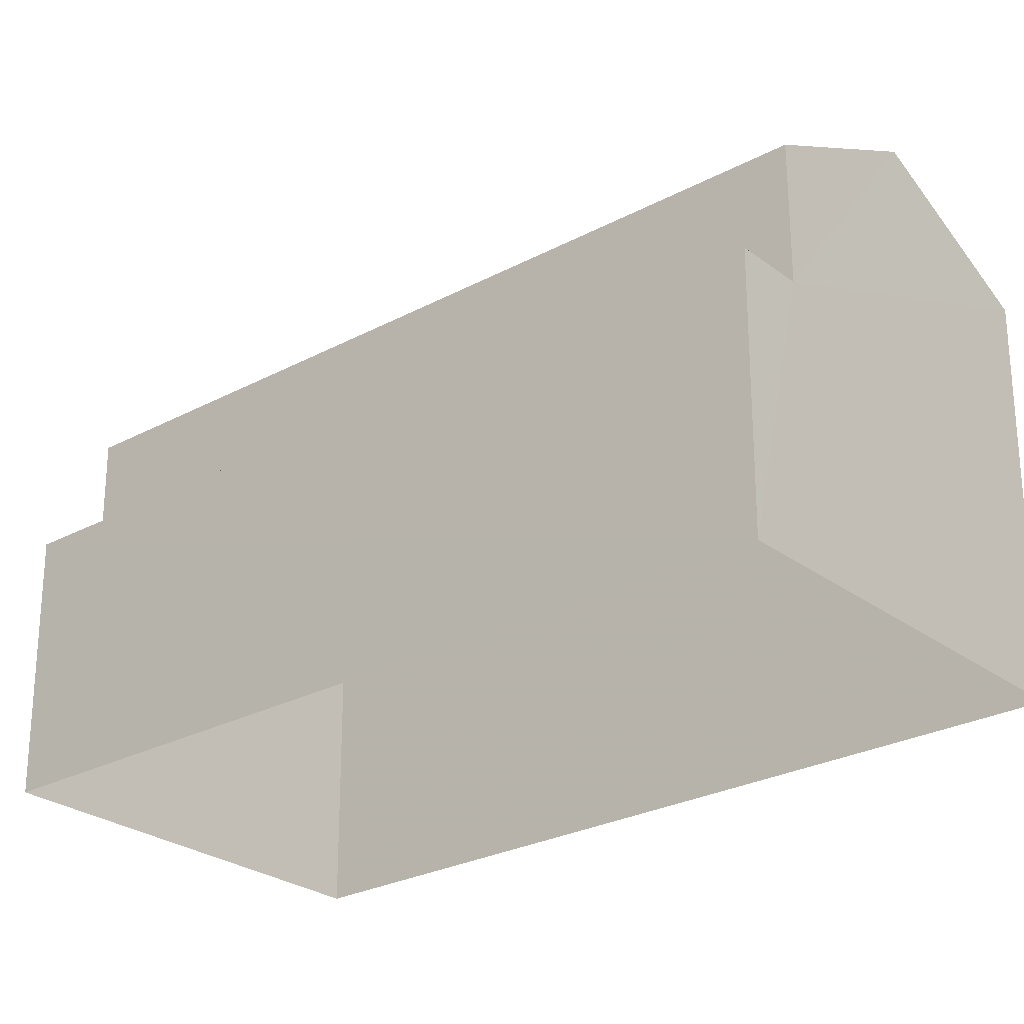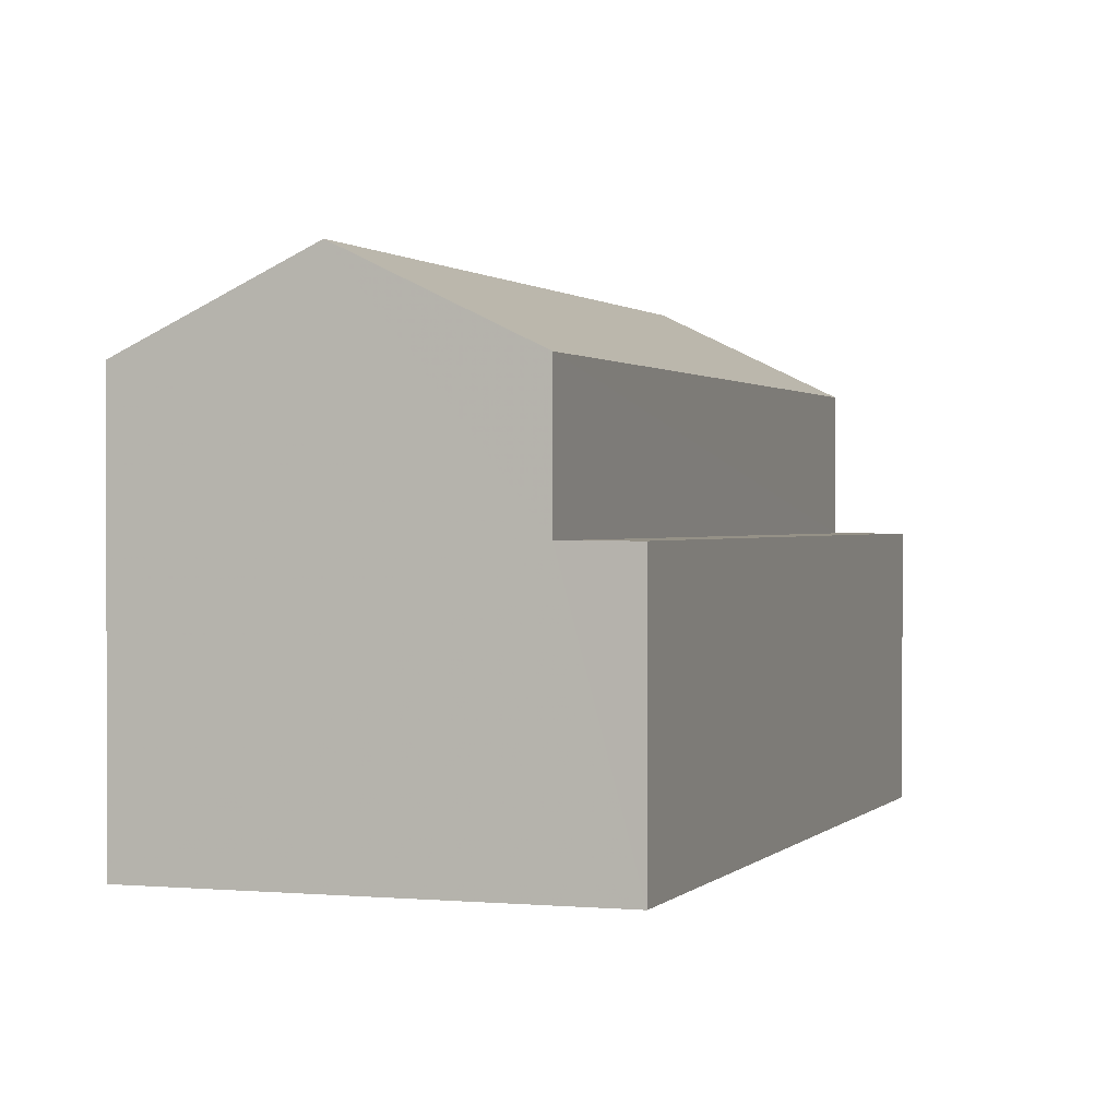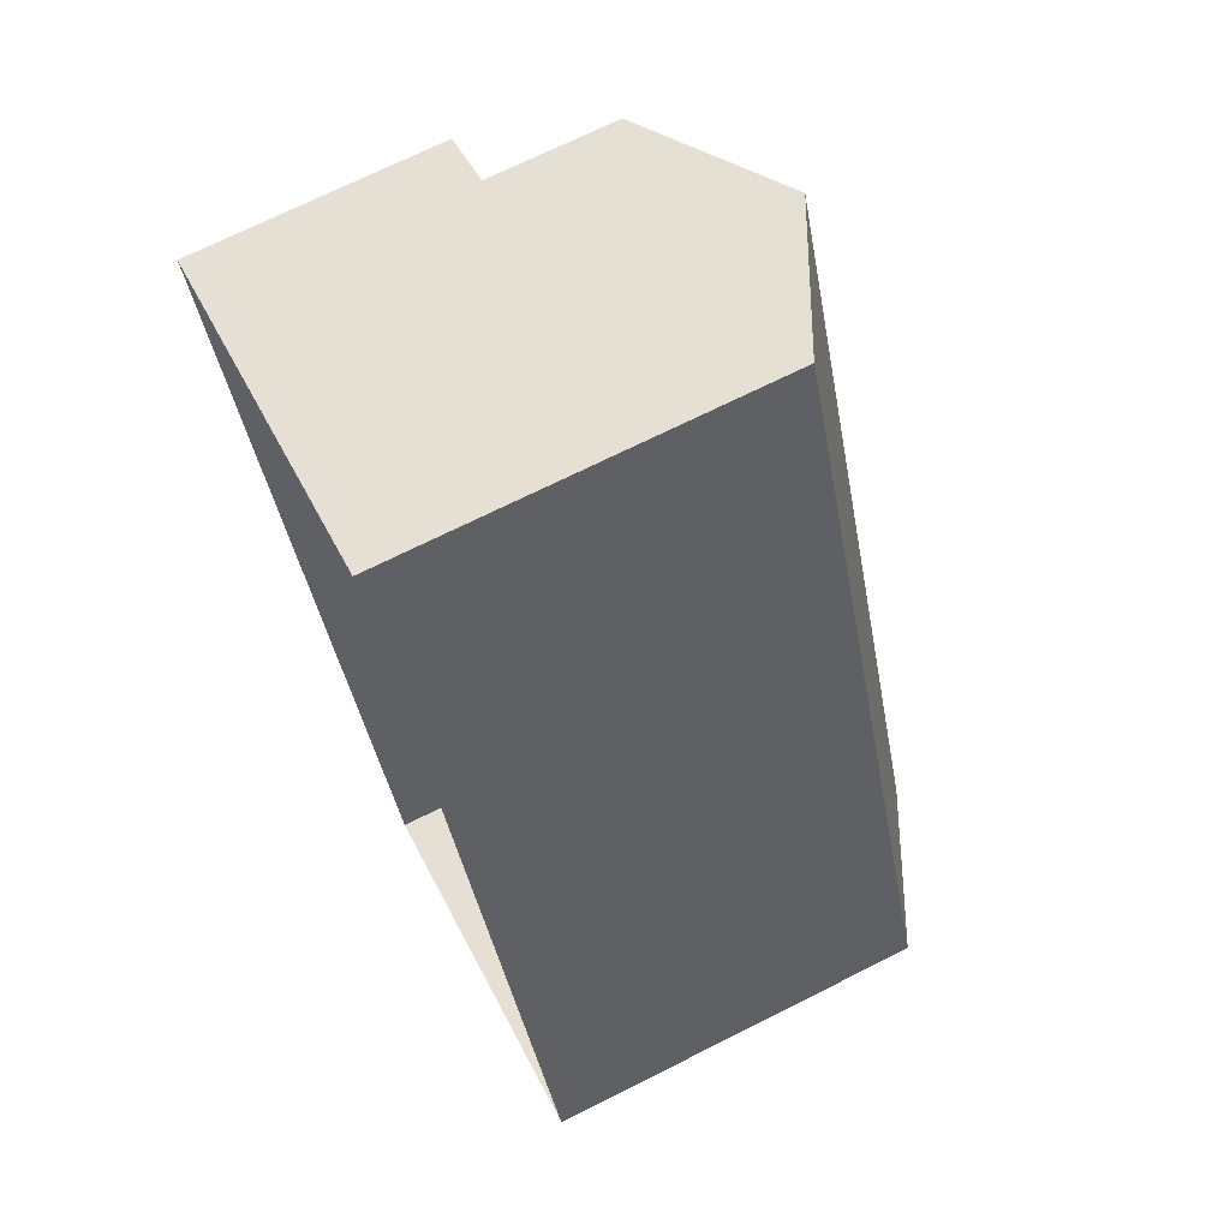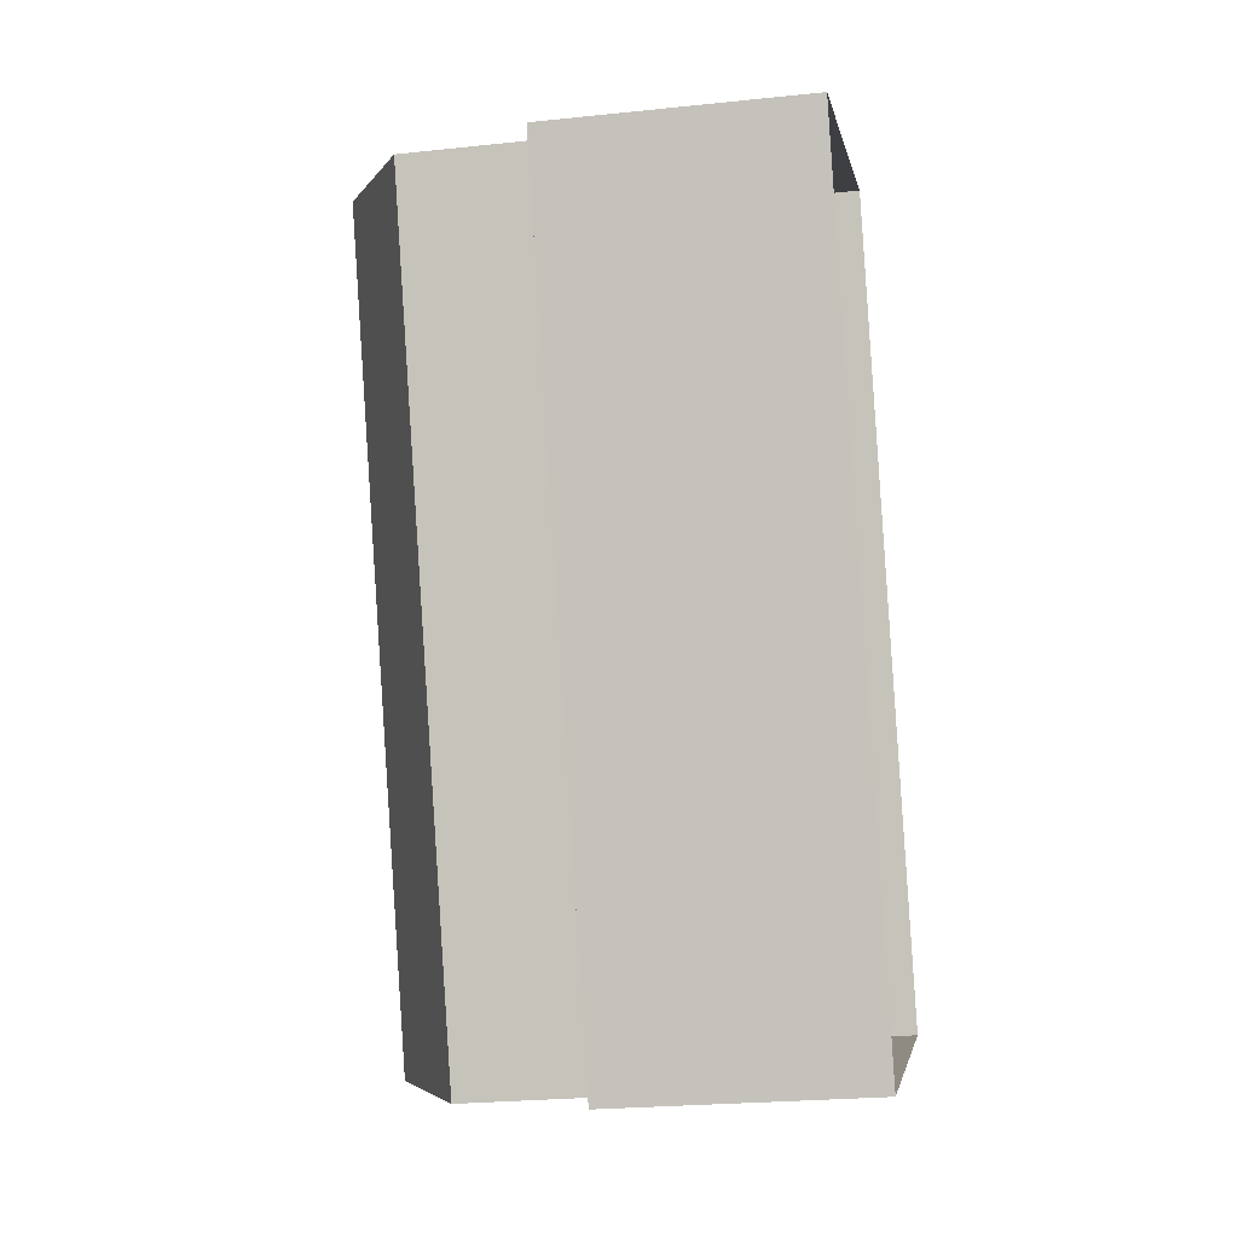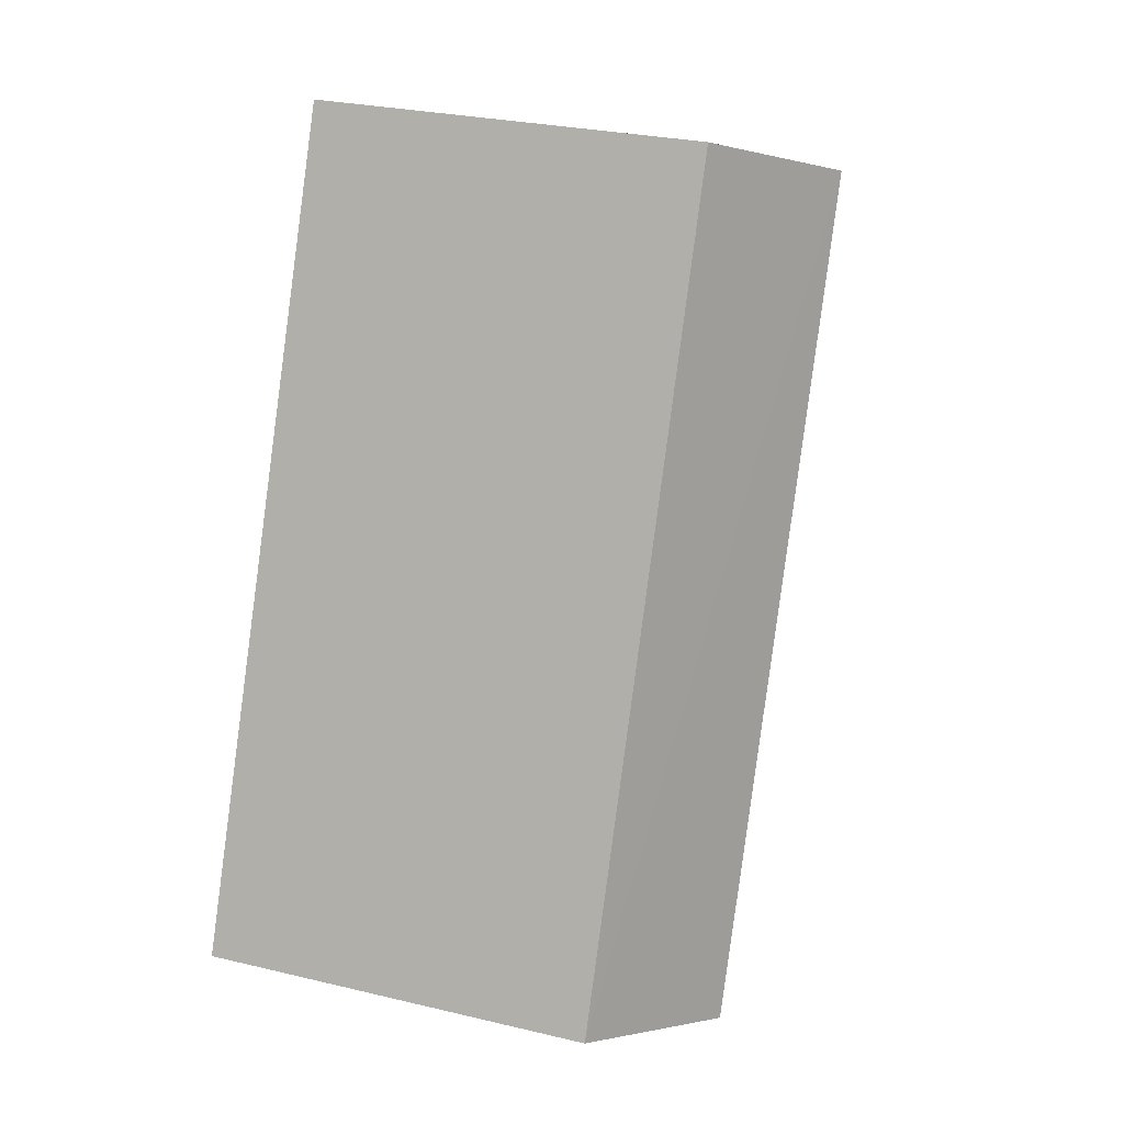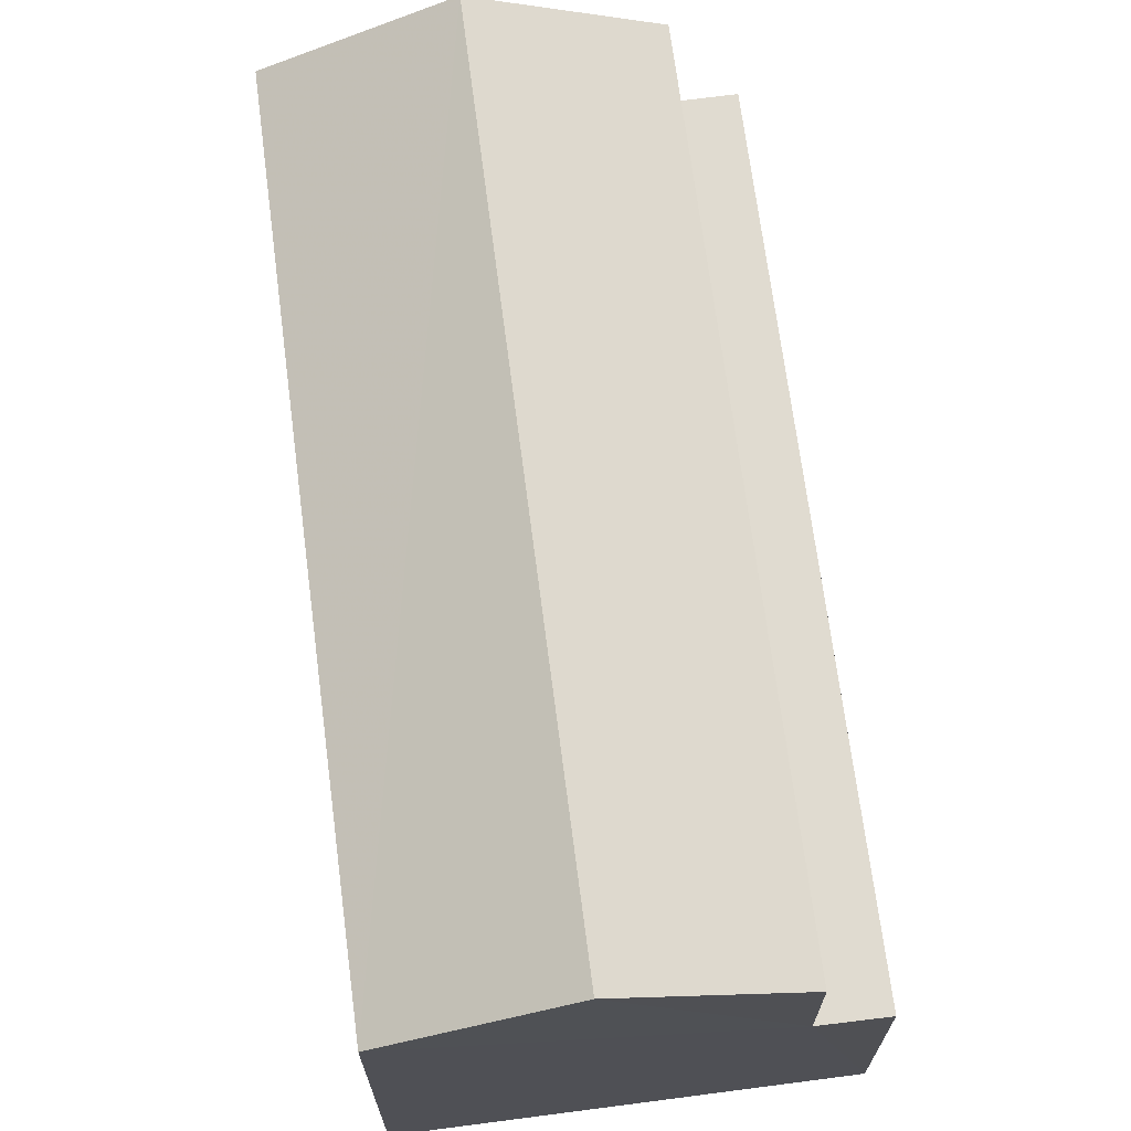
<metadata>
{"format":"obj","ext":"obj","renderer":"f3d","projection":"perspective","resolution":1024,"background":"white","views":[{"elev":-26.4,"azim":108.1,"up":"+Z"},{"elev":0.9,"azim":-3.1,"up":"+Z"},{"elev":70.2,"azim":-116.7,"up":"+Y"},{"elev":-24.6,"azim":99.7,"up":"+Y"},{"elev":27.2,"azim":-69.7,"up":"+Y"},{"elev":69.8,"azim":-29.6,"up":"+Z"}]}
</metadata>
<code>
v -3.16e+05 4.003e+04 3.773
v -3.16e+05 4.002e+04 3.779
v -3.16e+05 4.003e+04 3.778
v -3.16e+05 4.001e+04 3.774
v -3.16e+05 4.003e+04 14.4
v -3.16e+05 4.002e+04 12.52
v -3.16e+05 4.001e+04 14.41
v -3.16e+05 4.003e+04 12.52
v -3.16e+05 4.003e+04 12.51
v -3.16e+05 4.001e+04 12.51
v -3.16e+05 4.001e+04 9.533
v -3.16e+05 4.001e+04 9.533
v -3.16e+05 4.003e+04 9.532
v -3.16e+05 4.003e+04 9.533
f 1 2 3
f 1 4 2
f 5 6 7
f 5 8 6
f 7 9 5
f 7 10 9
f 11 12 13
f 14 11 13
f 12 4 1
f 13 12 1
f 14 9 10
f 11 14 10
f 6 3 2
f 6 8 3
f 4 11 2
f 2 11 6
f 4 12 11
f 6 11 7
f 7 11 10
f 13 1 14
f 5 9 14
f 8 5 14
f 14 1 3
f 8 14 3

</code>
